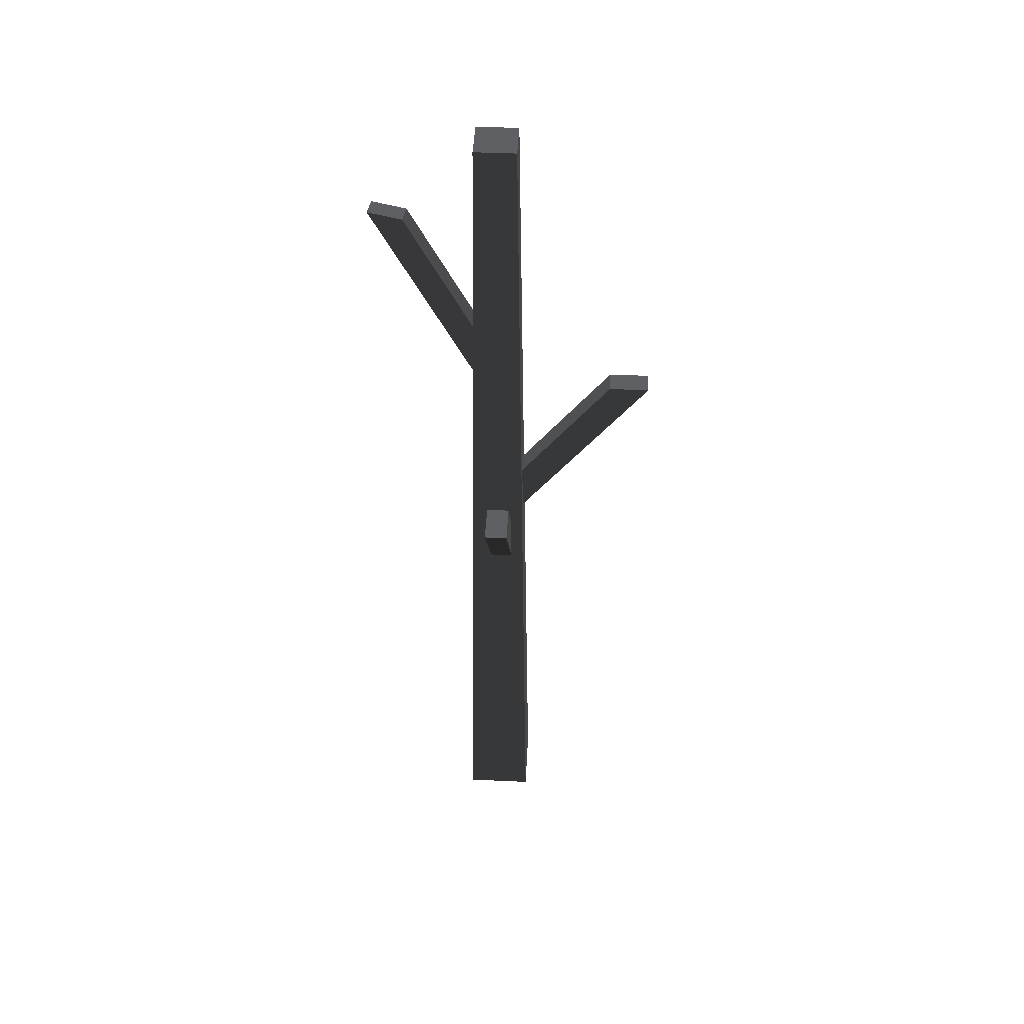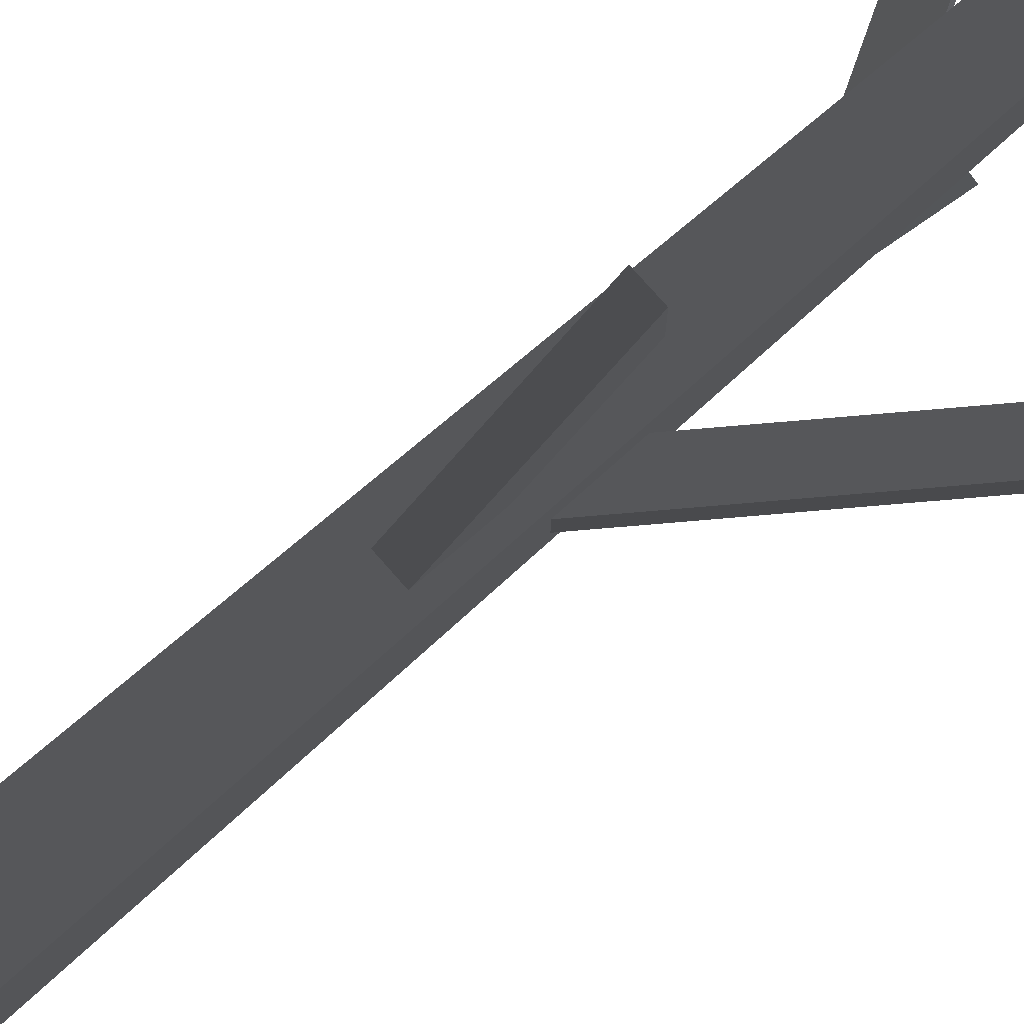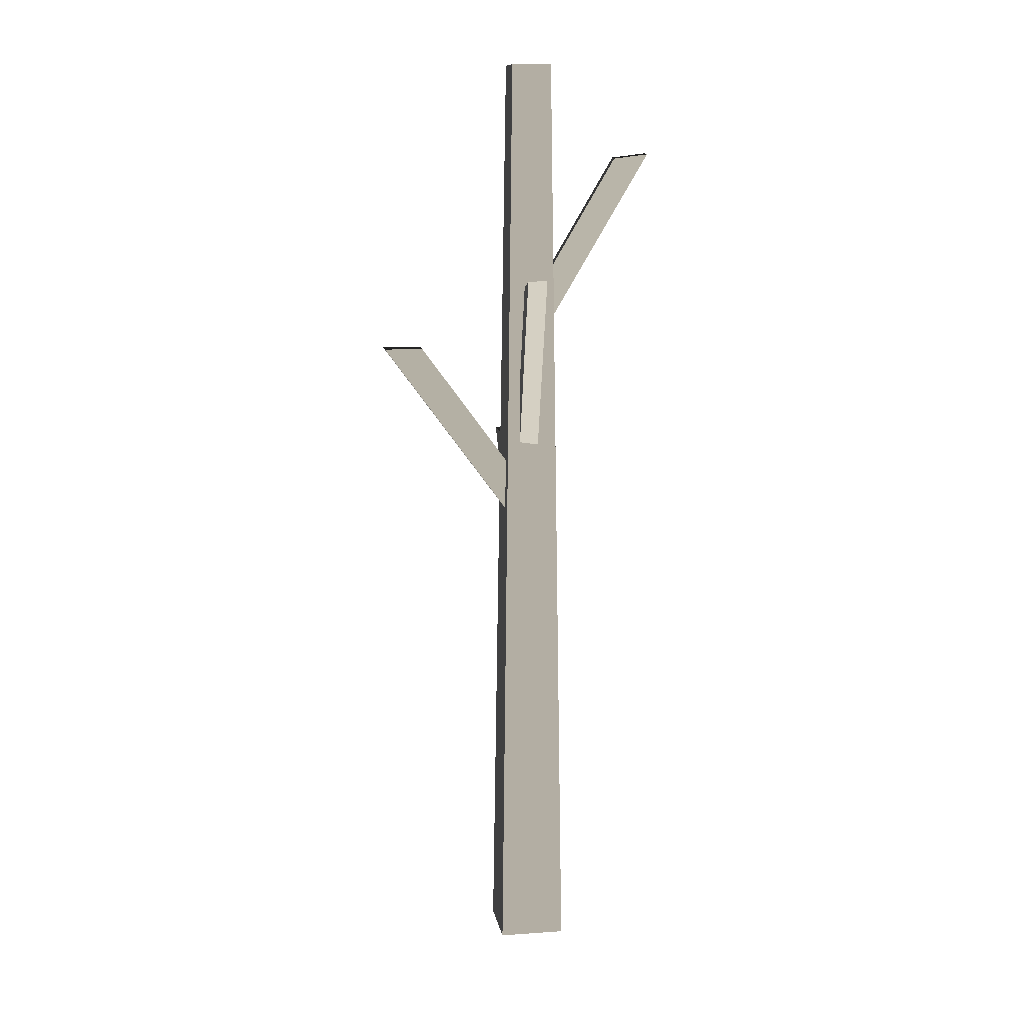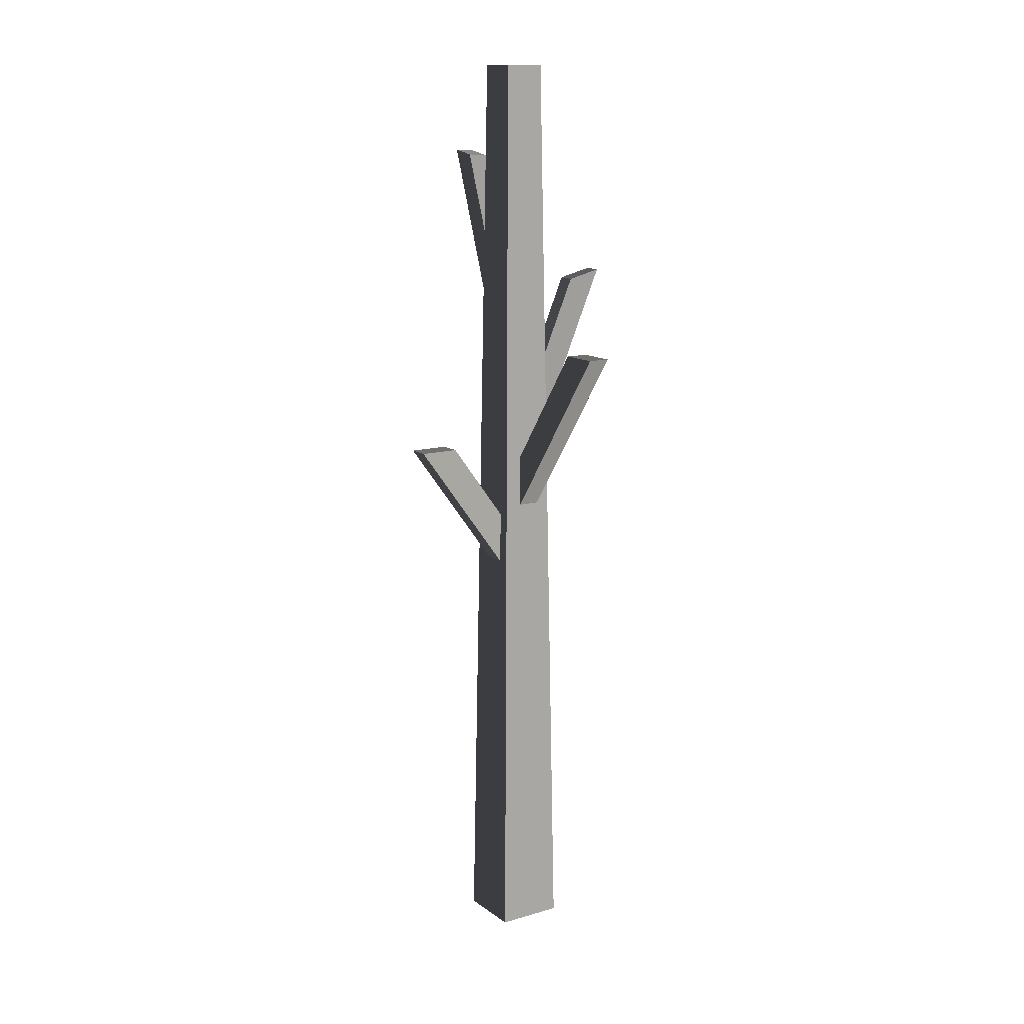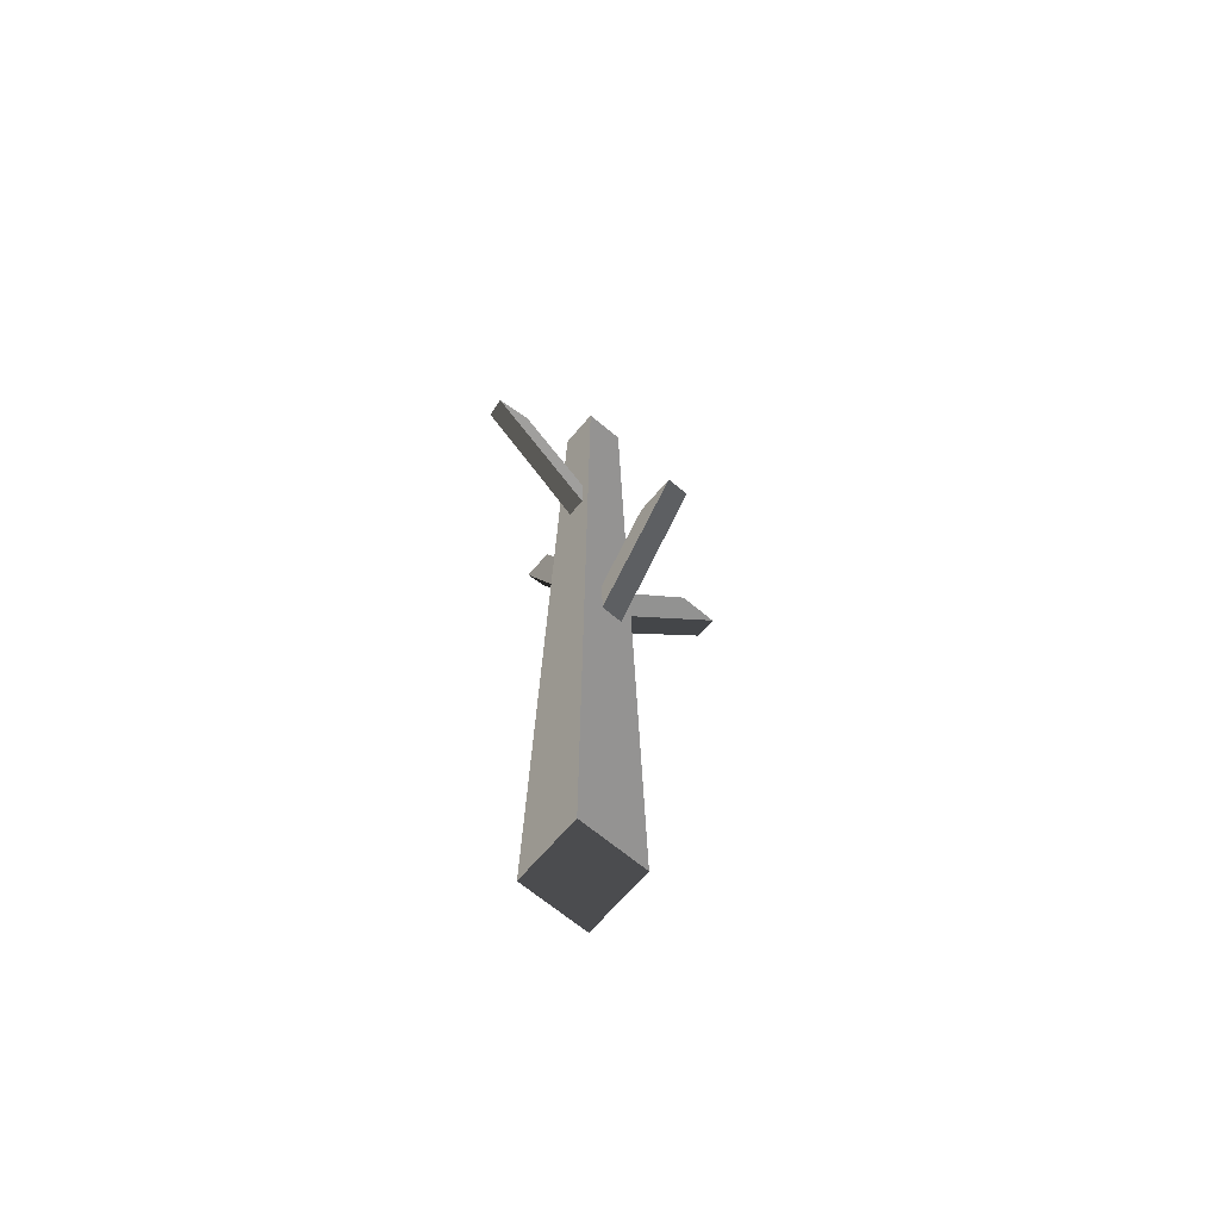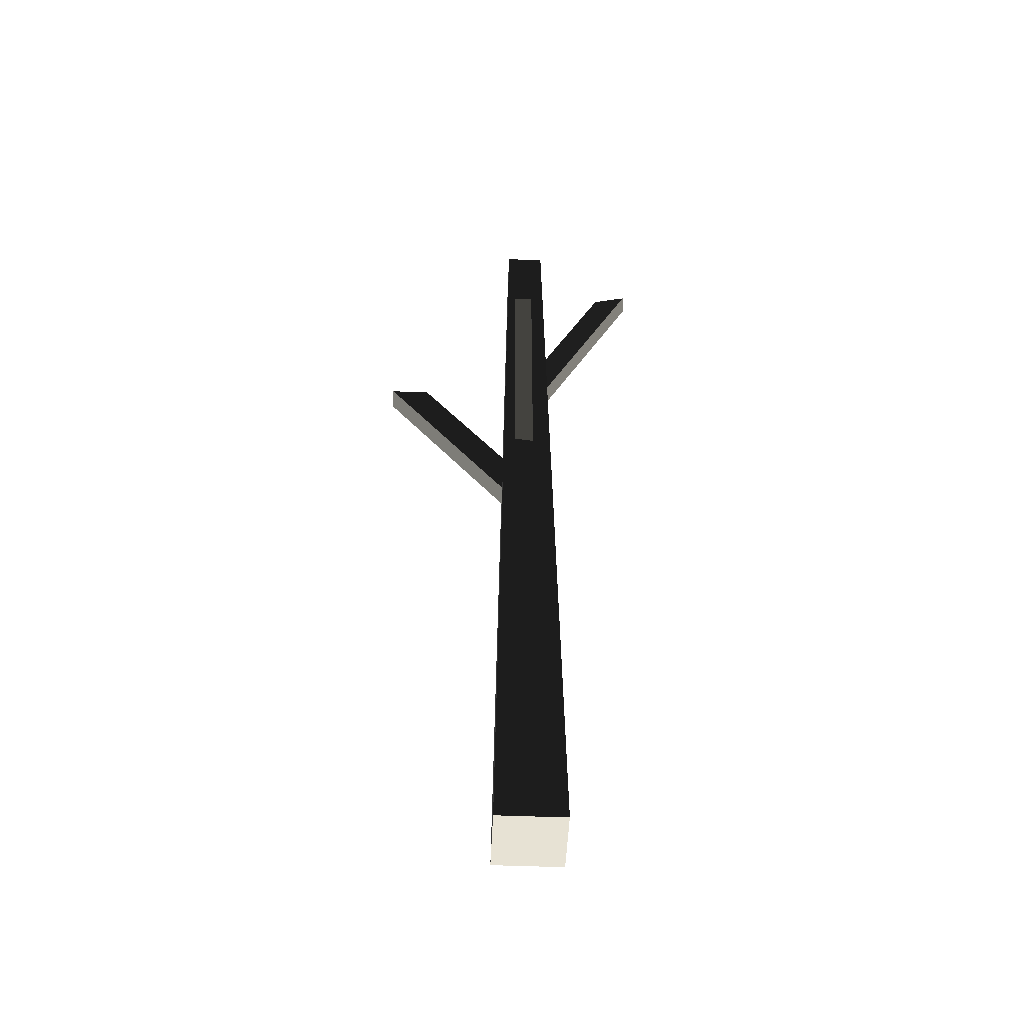
<metadata>
{"format":"obj","ext":"obj","renderer":"f3d","projection":"perspective","resolution":1024,"background":"white","views":[{"elev":46.2,"azim":-177.0,"up":"+Z"},{"elev":76.0,"azim":-131.2,"up":"+Y"},{"elev":11.5,"azim":-9.5,"up":"+Z"},{"elev":13.3,"azim":-123.2,"up":"+Z"},{"elev":-66.3,"azim":139.8,"up":"+Z"},{"elev":-50.7,"azim":-2.5,"up":"+Z"}]}
</metadata>
<code>
v -0.2344 0.2608 -2.935
v 0.2759 0.2608 -2.935
v 0.1738 0.1588 4.28
v -0.1323 0.1588 4.28
v 0.2759 -0.2495 -2.935
v 0.2759 0.2608 -2.935
v -0.2344 0.2608 -2.935
v -0.2344 -0.2495 -2.935
v -0.1323 -0.1474 4.28
v -0.1323 0.1588 4.28
v 0.1738 0.1588 4.28
v 0.1738 -0.1474 4.28
v -0.2344 -0.2495 -2.935
v -0.2344 0.2608 -2.935
v -0.1323 0.1588 4.28
v -0.1323 -0.1474 4.28
v -1.151 -0.09453 2.066
v -0.03364 -0.09453 0.5462
v -0.03364 0.07347 0.5462
v -1.151 -0.03062 2.066
v -1.151 0.07347 2.066
v 0.1303 0.1359 2.171
v 0.1353 0.1373 2.132
v 0.9633 -0.03658 3.598
v 0.09042 0.1249 2.478
v 0.7047 -0.004102 3.566
v -0.03364 -0.09453 0.9514
v -0.03364 -0.09453 0.5462
v -1.151 -0.09453 2.066
v -0.8531 -0.09453 2.066
v 0.1353 0.1373 2.132
v 0.1179 -0.008512 2.125
v 0.9455 -0.1823 3.59
v 0.9633 -0.03658 3.598
v 0.2759 -0.2495 -2.935
v -0.2344 -0.2495 -2.935
v -0.1323 -0.1474 4.28
v 0.1738 -0.1474 4.28
v 0.2759 -0.2495 -2.935
v 0.1738 -0.1474 4.28
v 0.1738 0.1588 4.28
v 0.2759 0.2608 -2.935
v 0.7047 -0.004102 3.566
v 0.687 -0.1498 3.558
v 0.07305 -0.0209 2.471
v 0.09042 0.1249 2.478
v -1.151 0.07347 2.066
v -0.03364 0.07347 0.5462
v -0.03364 0.07347 0.6043
v -0.03364 0.07347 0.9514
v -0.8531 0.07347 2.066
v -0.8531 -0.09453 2.066
v -0.8531 0.07347 2.066
v -0.03364 0.07347 0.9514
v -0.03364 -0.09453 0.9514
v 0.687 -0.1498 3.558
v 0.9455 -0.1823 3.59
v 0.1179 -0.008512 2.125
v 0.07305 -0.0209 2.471
v -0.8531 0.07347 2.066
v -0.8531 -0.09453 2.066
v -1.151 -0.09453 2.066
v -1.151 0.07347 2.066
v 0.9633 -0.03658 3.598
v 0.9455 -0.1823 3.59
v 0.687 -0.1498 3.558
v 0.7047 -0.004102 3.566
v -0.09453 0.9424 1.258
v -0.09453 -0.1748 -0.2625
v 0.07347 -0.1748 -0.2625
v 0.07347 0.9424 1.258
v 0.07347 0.9424 1.258
v -0.03062 0.9424 1.258
v -0.09453 0.9424 1.258
v 0.0754 -0.1037 1.074
v 0.03996 -0.7473 2.639
v 0.05579 -0.4936 2.573
v 0.07615 -0.09392 1.112
v 0.08208 -0.01616 1.412
v -0.09453 -0.1748 0.1427
v -0.09453 -0.1748 -0.2625
v -0.09453 0.9424 1.258
v -0.09453 0.6446 1.258
v 0.0754 -0.1037 1.074
v -0.0713 -0.09443 1.074
v -0.1067 -0.7377 2.639
v 0.03996 -0.7473 2.639
v 0.05579 -0.4936 2.573
v -0.0909 -0.4841 2.573
v -0.06462 -0.006871 1.412
v 0.08208 -0.01616 1.412
v 0.07347 0.9424 1.258
v 0.07347 -0.1748 -0.2625
v 0.07347 -0.1748 -0.2043
v 0.07347 -0.1748 0.1427
v 0.07347 0.6446 1.258
v -0.09453 0.6446 1.258
v 0.07347 0.6446 1.258
v 0.07347 -0.1748 0.1427
v -0.09453 -0.1748 0.1427
v -0.0909 -0.4841 2.573
v -0.1067 -0.7377 2.639
v -0.0713 -0.09443 1.074
v -0.06462 -0.006871 1.412
v 0.07347 0.6446 1.258
v -0.09453 0.6446 1.258
v -0.09453 0.9424 1.258
v 0.07347 0.9424 1.258
v 0.03996 -0.7473 2.639
v -0.1067 -0.7377 2.639
v -0.0909 -0.4841 2.573
v 0.05579 -0.4936 2.573
g autumn_twigs_bigger_(26)_806_22
f 1 3 2
f 1 4 3
f 5 7 6
f 5 8 7
f 9 11 10
f 9 12 11
f 13 15 14
f 13 16 15
f 17 19 18
f 19 17 20
f 19 20 21
f 22 24 23
f 24 22 25
f 24 25 26
f 27 29 28
f 27 30 29
f 31 33 32
f 31 34 33
f 35 37 36
f 35 38 37
f 39 41 40
f 39 42 41
f 43 45 44
f 43 46 45
f 47 49 48
f 49 47 50
f 50 47 51
f 52 54 53
f 52 55 54
f 56 58 57
f 56 59 58
f 60 62 61
f 60 63 62
f 64 66 65
f 64 67 66
f 68 70 69
f 70 68 71
f 72 74 73
f 75 77 76
f 77 75 78
f 77 78 79
f 80 82 81
f 80 83 82
f 84 86 85
f 84 87 86
f 88 90 89
f 88 91 90
f 92 94 93
f 94 92 95
f 95 92 96
f 97 99 98
f 97 100 99
f 101 103 102
f 101 104 103
f 105 107 106
f 105 108 107
f 109 111 110
f 109 112 111

</code>
